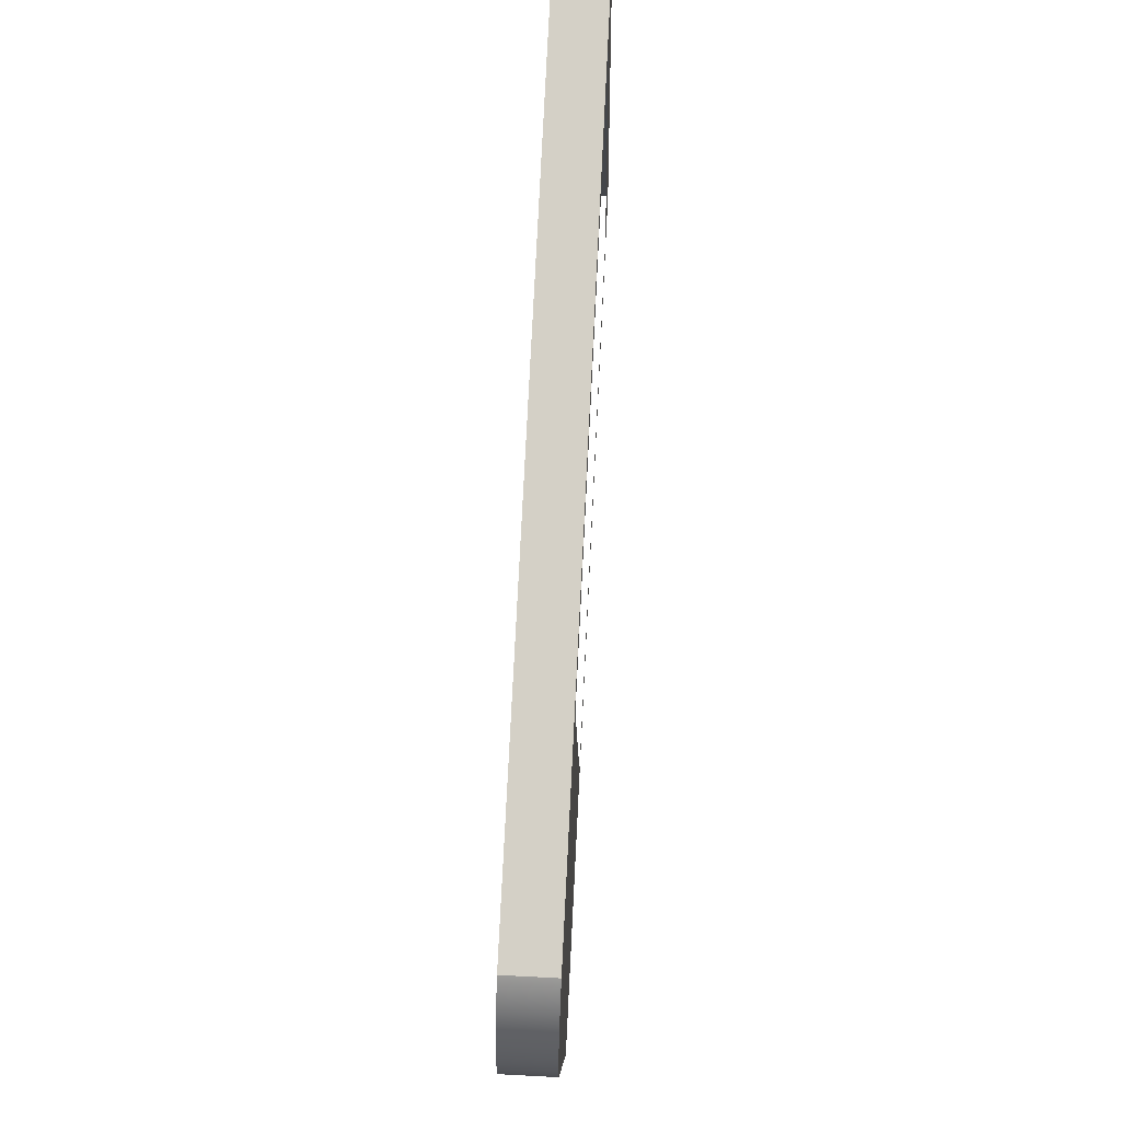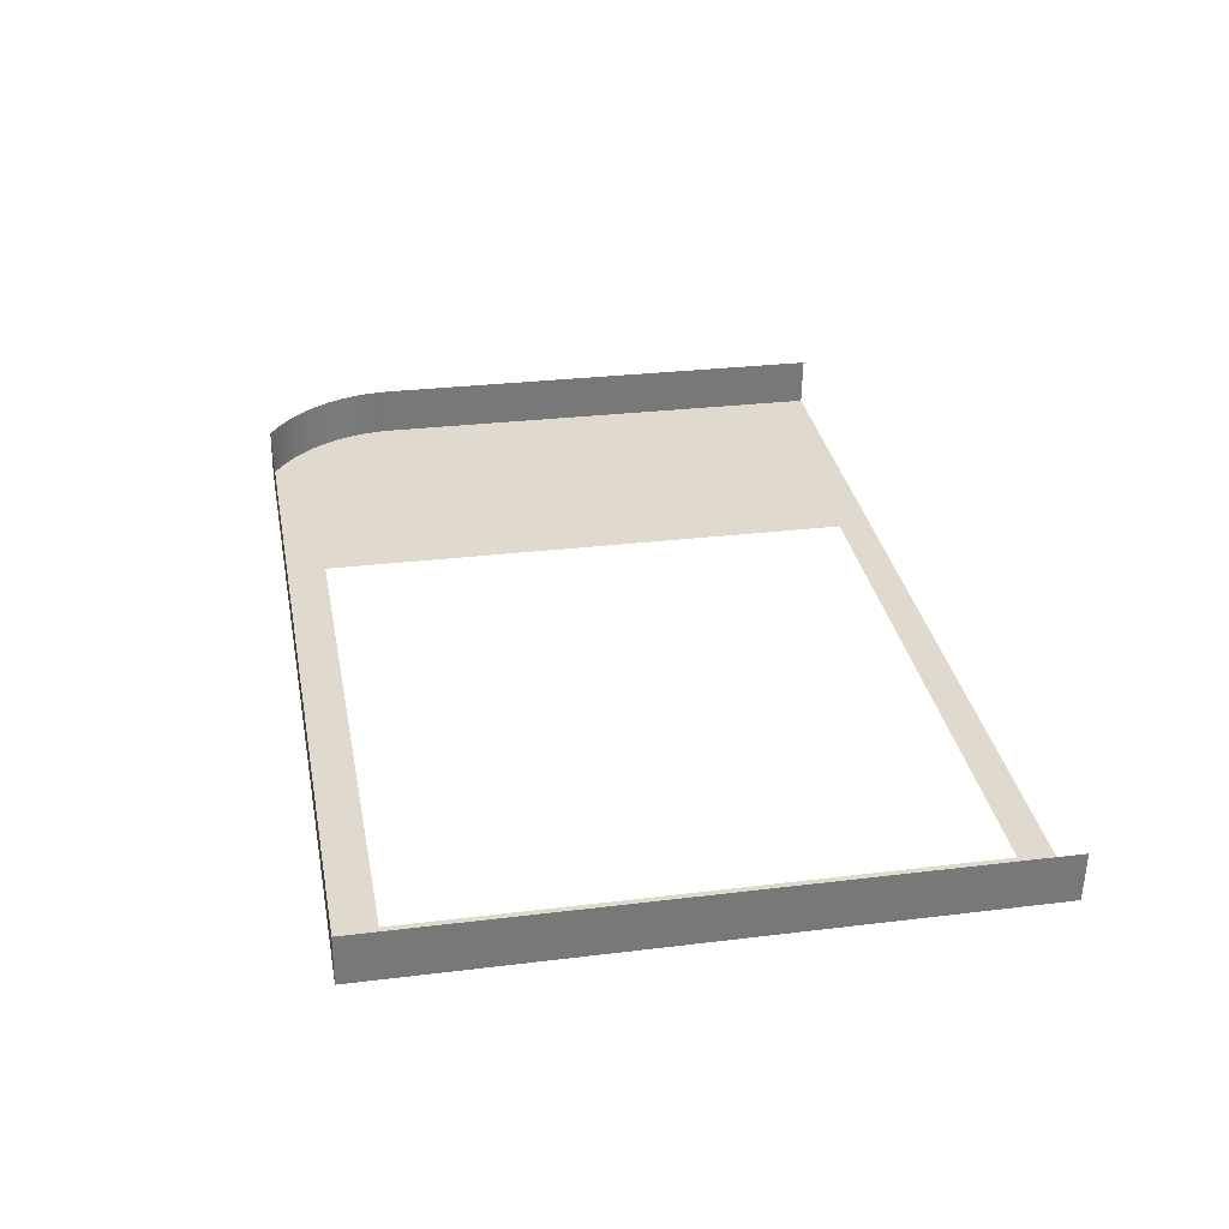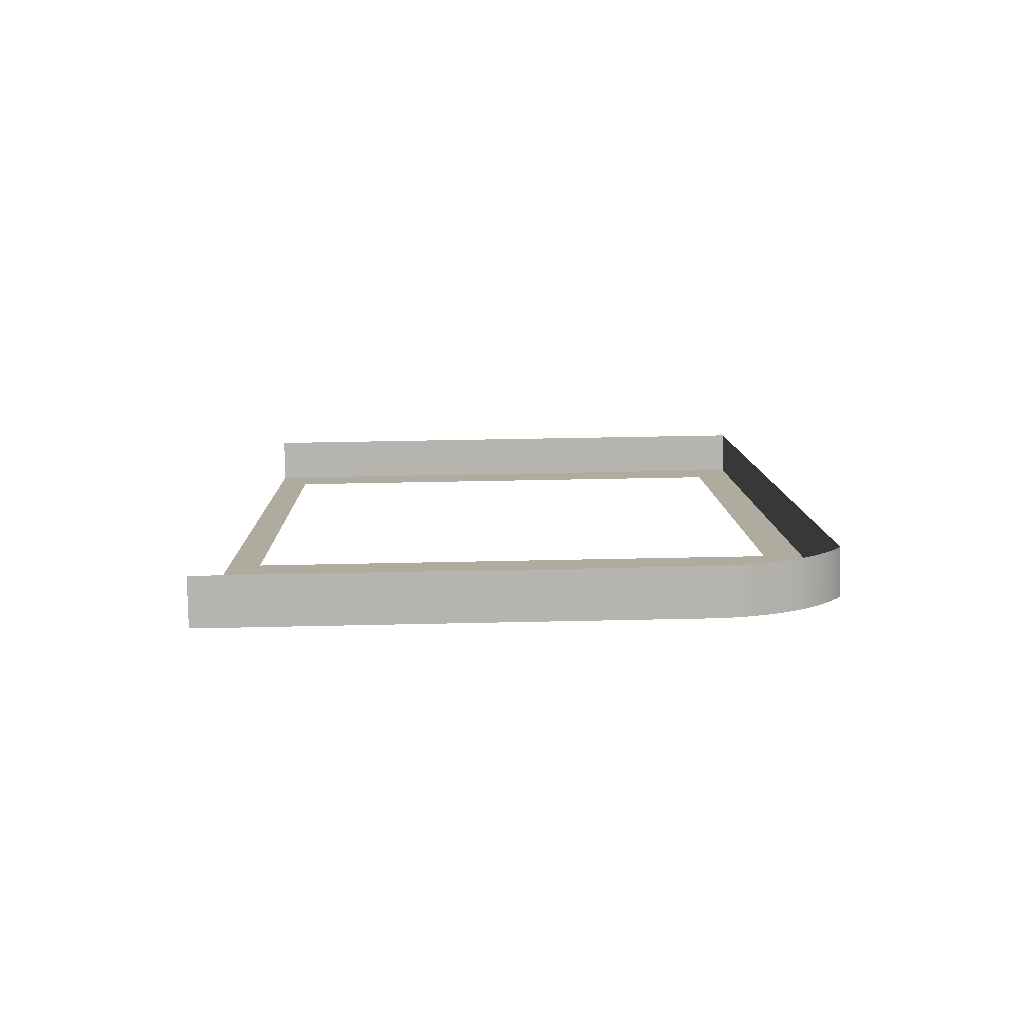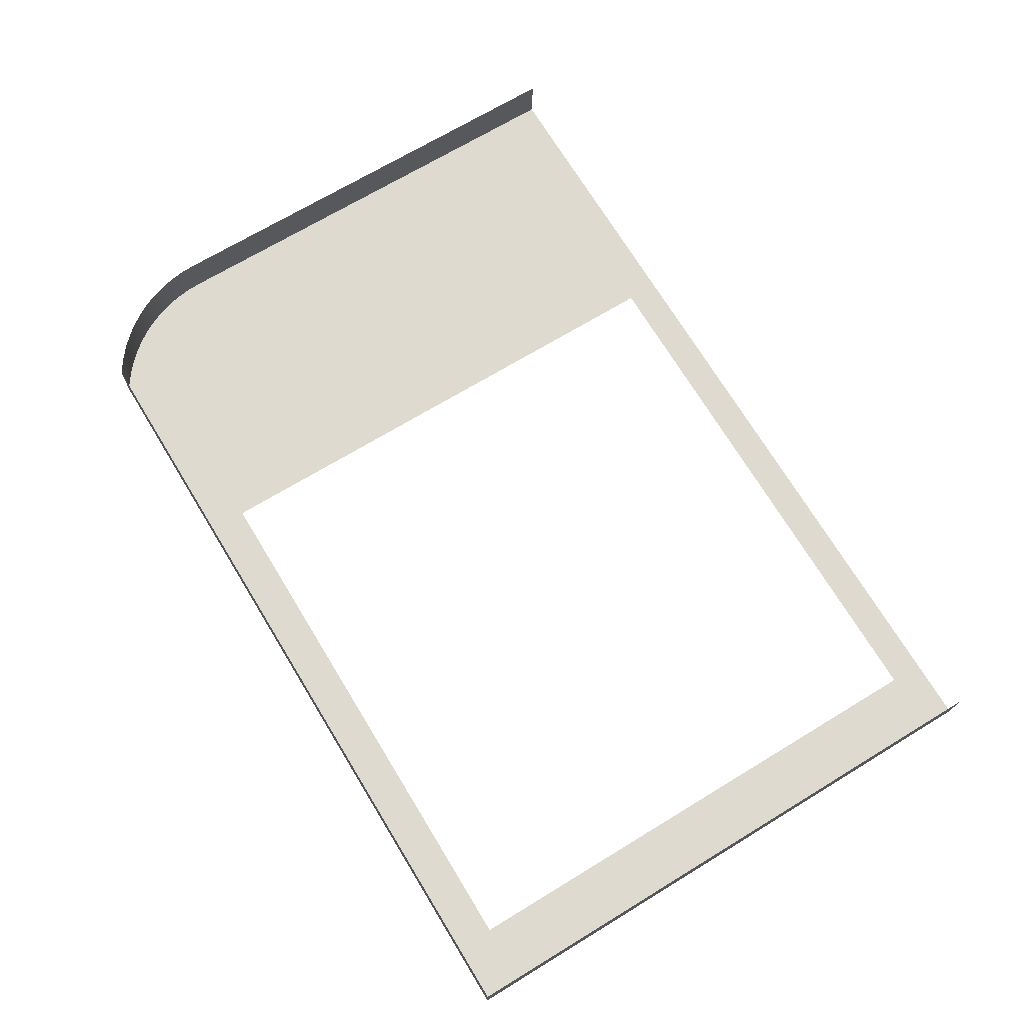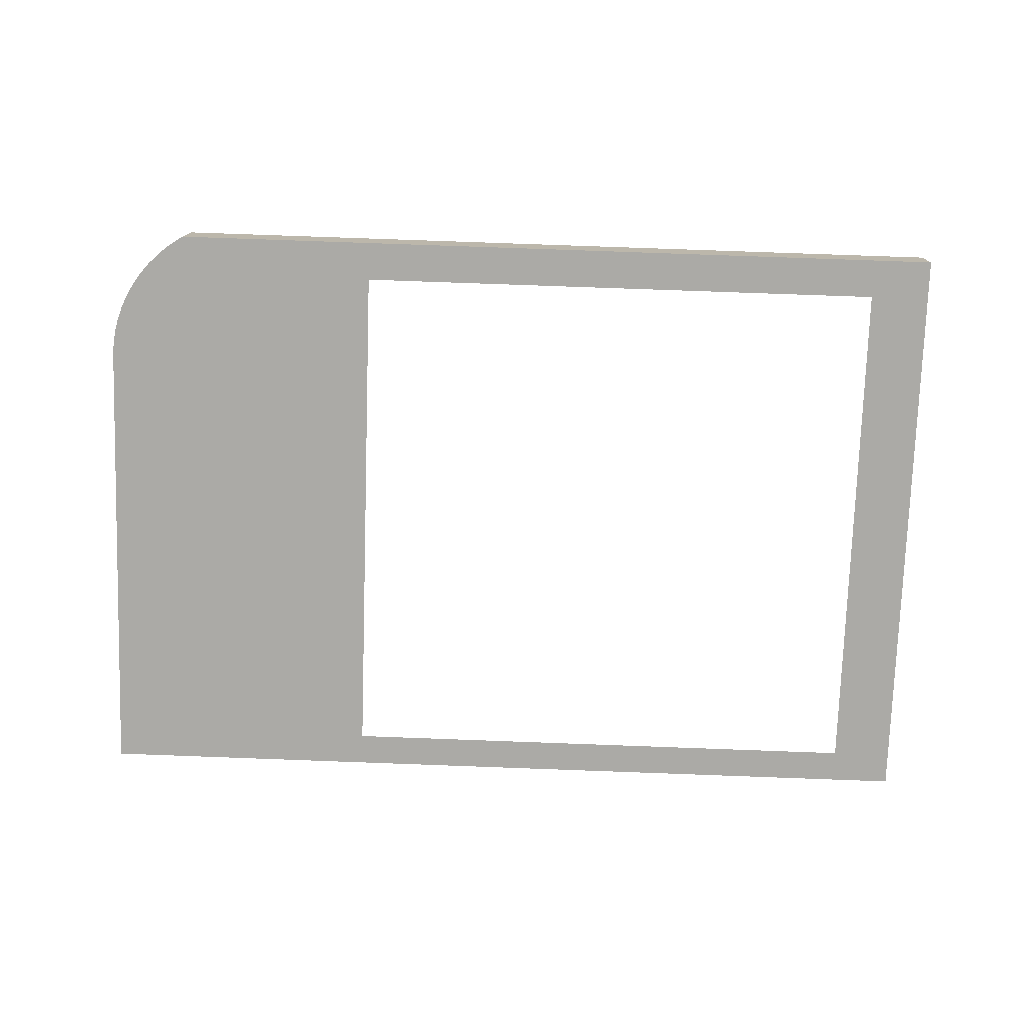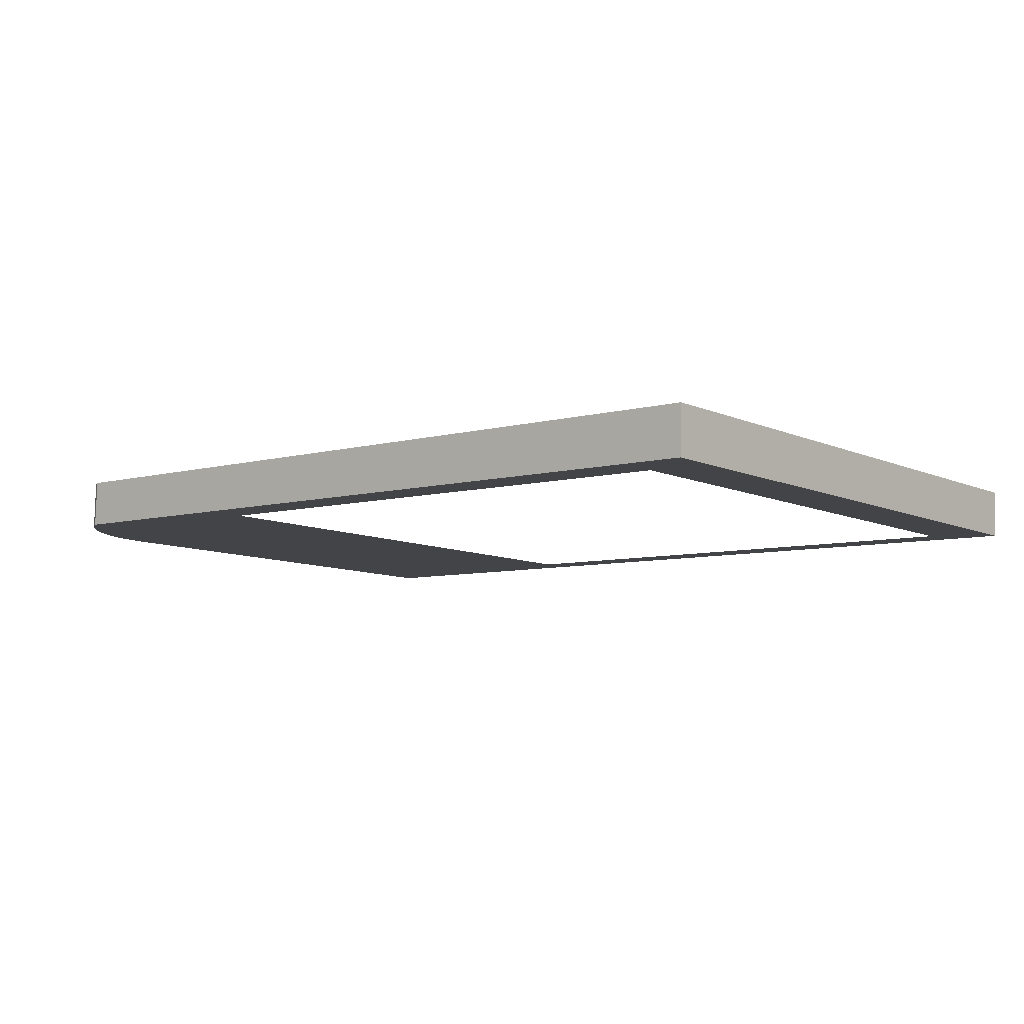
<metadata>
{"format":"obj","ext":"obj","renderer":"f3d","projection":"perspective","resolution":1024,"background":"white","views":[{"elev":79.8,"azim":92.0,"up":"+Y"},{"elev":32.0,"azim":-101.1,"up":"+Z"},{"elev":10.7,"azim":88.2,"up":"+Z"},{"elev":70.8,"azim":-121.8,"up":"+Z"},{"elev":-75.1,"azim":177.7,"up":"+Z"},{"elev":-8.1,"azim":-140.2,"up":"+Z"}]}
</metadata>
<code>
o #ID37
v 0.5965 0.3198 -0.7082
v 0.6049 0.3053 -0.6522
v 0.6058 0.306 -0.7083
v 0.5956 0.319 -0.6522
v 0.6129 0.2907 -0.6523
v 0.6138 0.2915 -0.7083
v 0.5418 0.3688 -0.7084
v -0.3327 0.3292 -0.7227
v -0.4033 0.3759 -0.7232
v 0.3056 0.3244 -0.7127
v 0.3011 -0.2922 -0.7213
v -0.4085 -0.3249 -0.7329
v -0.3372 -0.2874 -0.7313
v 0.6281 -0.3327 -0.7167
v 0.5478 0.3653 -0.7084
v 0.5615 0.3555 -0.7083
v 0.5743 0.3447 -0.7082
v 0.586 0.3327 -0.7082
v 0.5965 0.3198 -0.7082
v 0.6058 0.306 -0.7083
v 0.6138 0.2915 -0.7083
v 0.6204 0.2764 -0.7084
v 0.6255 0.2607 -0.7086
v 0.6292 0.2446 -0.7087
v 0.6314 0.2283 -0.7089
v 0.6321 0.211 -0.7092
v 0.5851 0.3319 -0.6522
v 0.586 0.3327 -0.7082
v 0.6195 0.2756 -0.6524
v 0.6204 0.2764 -0.7084
v -0.4042 0.3752 -0.6671
v 0.5418 0.3688 -0.7084
v -0.4033 0.3759 -0.7232
v 0.5409 0.368 -0.6524
v 0.5409 0.368 -0.6524
v 0.5478 0.3653 -0.7084
v 0.5418 0.3688 -0.7084
v 0.5469 0.3645 -0.6523
v 0.5615 0.3555 -0.7083
v 0.5606 0.3548 -0.6522
v 0.5743 0.3447 -0.7082
v 0.5734 0.3439 -0.6522
v 0.6246 0.2599 -0.6525
v 0.6255 0.2607 -0.7086
v 0.6283 0.2439 -0.6527
v 0.6292 0.2446 -0.7087
v 0.6305 0.2276 -0.6529
v 0.6314 0.2283 -0.7089
v 0.6312 0.2102 -0.6531
v 0.6321 0.211 -0.7092
v 0.6272 -0.3335 -0.6607
v 0.6281 -0.3327 -0.7167
v -0.4094 -0.3256 -0.6769
v -0.4033 0.3759 -0.7232
v -0.4085 -0.3249 -0.7329
v -0.4042 0.3752 -0.6671
f 1 2 3
f 2 1 4
f 3 5 6
f 5 3 2
f 7 8 9
f 8 7 10
f 10 7 11
f 8 12 9
f 12 8 13
f 12 13 14
f 14 13 11
f 14 11 7
f 14 7 15
f 14 15 16
f 14 16 17
f 14 17 18
f 14 18 19
f 14 19 20
f 14 20 21
f 14 21 22
f 14 22 23
f 14 23 24
f 14 24 25
f 14 25 26
f 27 1 28
f 1 27 4
f 6 29 30
f 29 6 5
f 31 32 33
f 32 31 34
f 35 36 37
f 36 35 38
f 38 39 36
f 39 38 40
f 40 41 39
f 41 40 42
f 42 28 41
f 28 42 27
f 30 43 44
f 43 30 29
f 44 45 46
f 45 44 43
f 46 47 48
f 47 46 45
f 48 49 50
f 49 48 47
f 50 51 52
f 51 50 49
f 53 54 55
f 54 53 56

</code>
